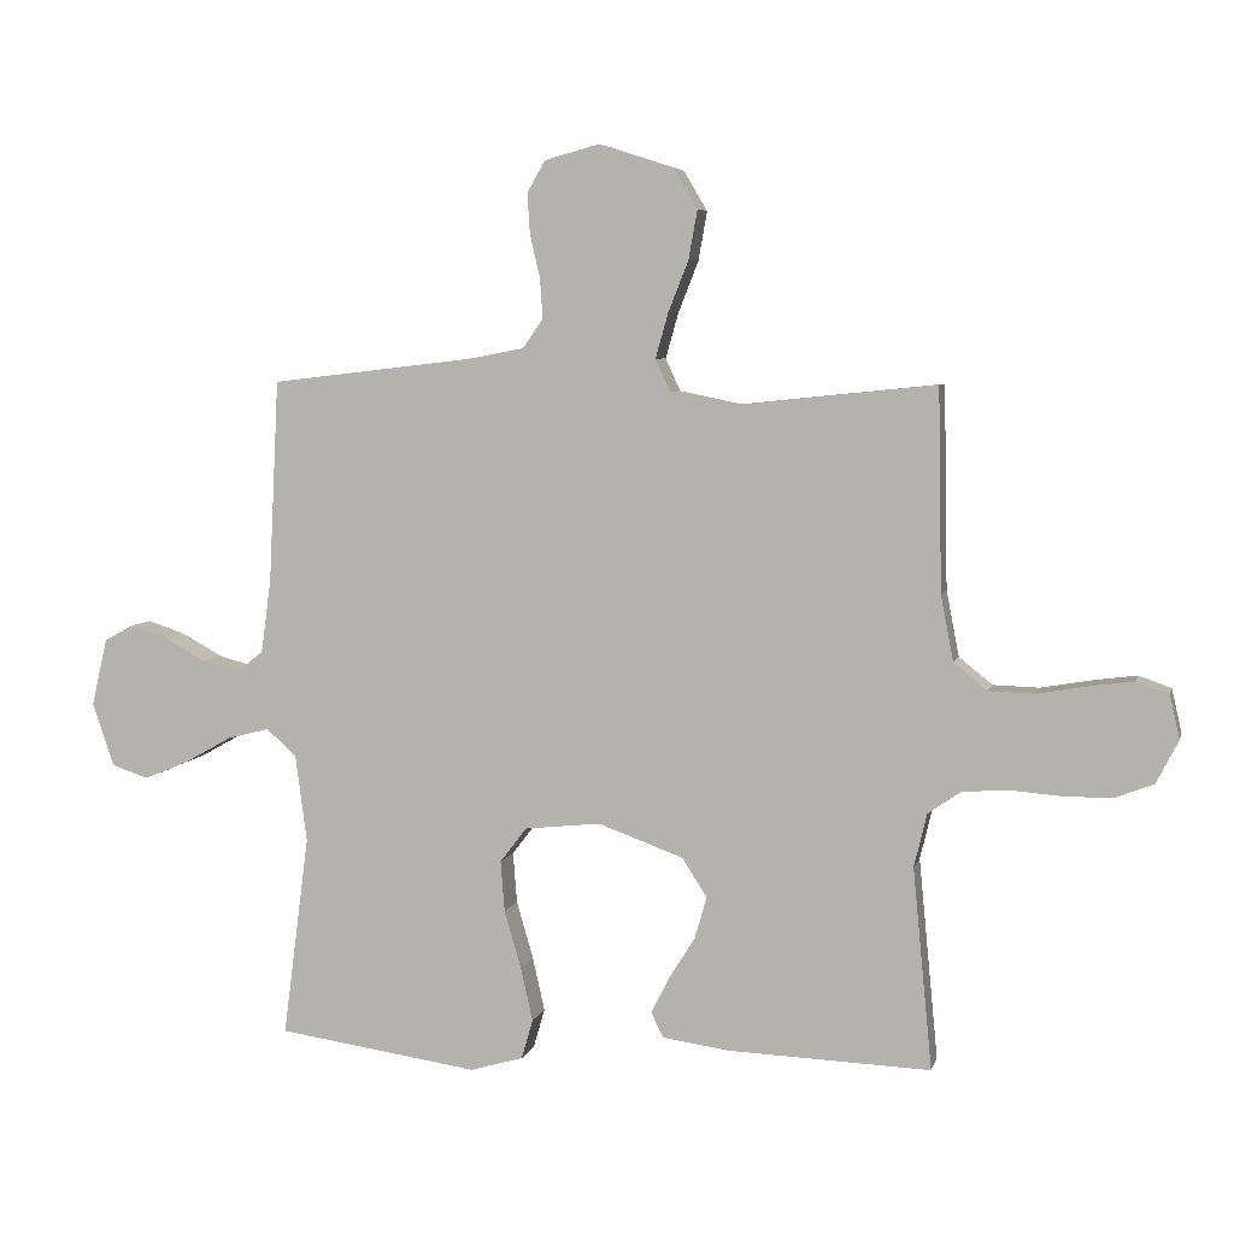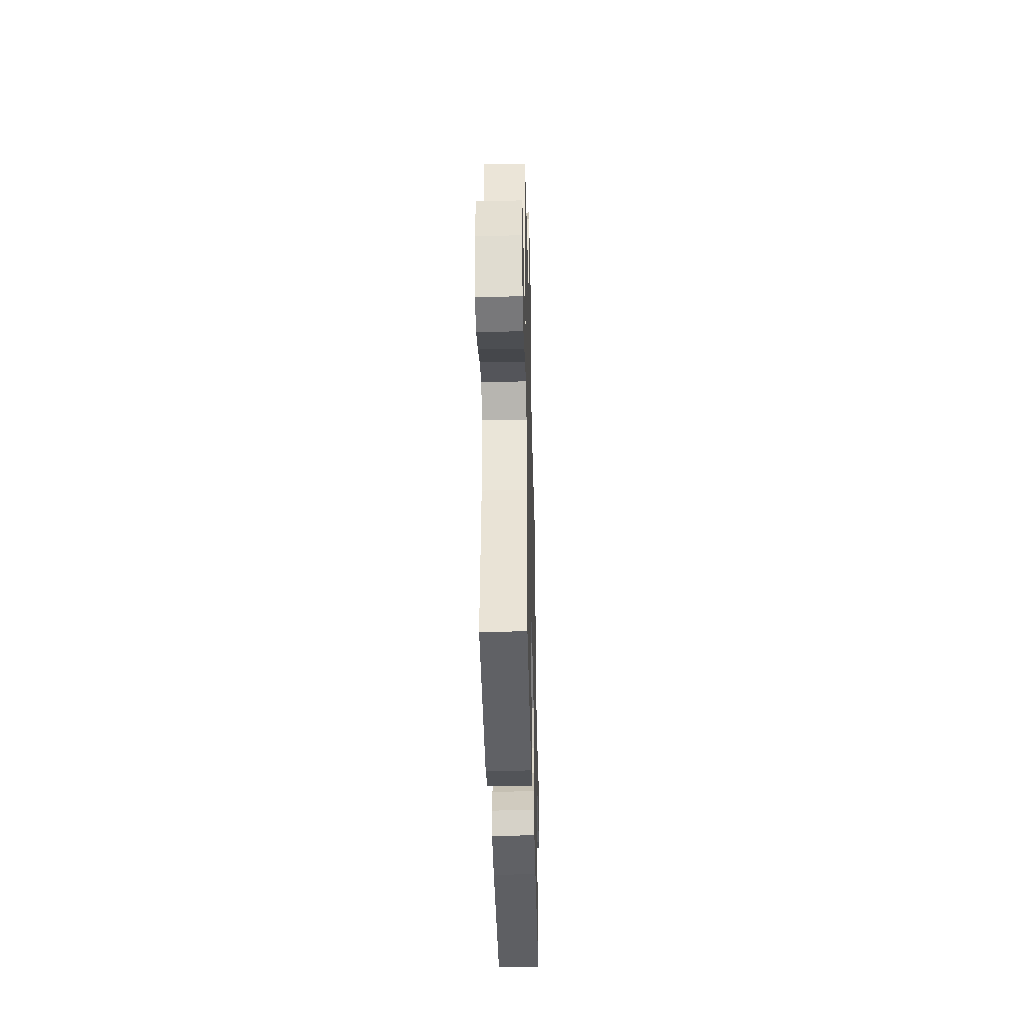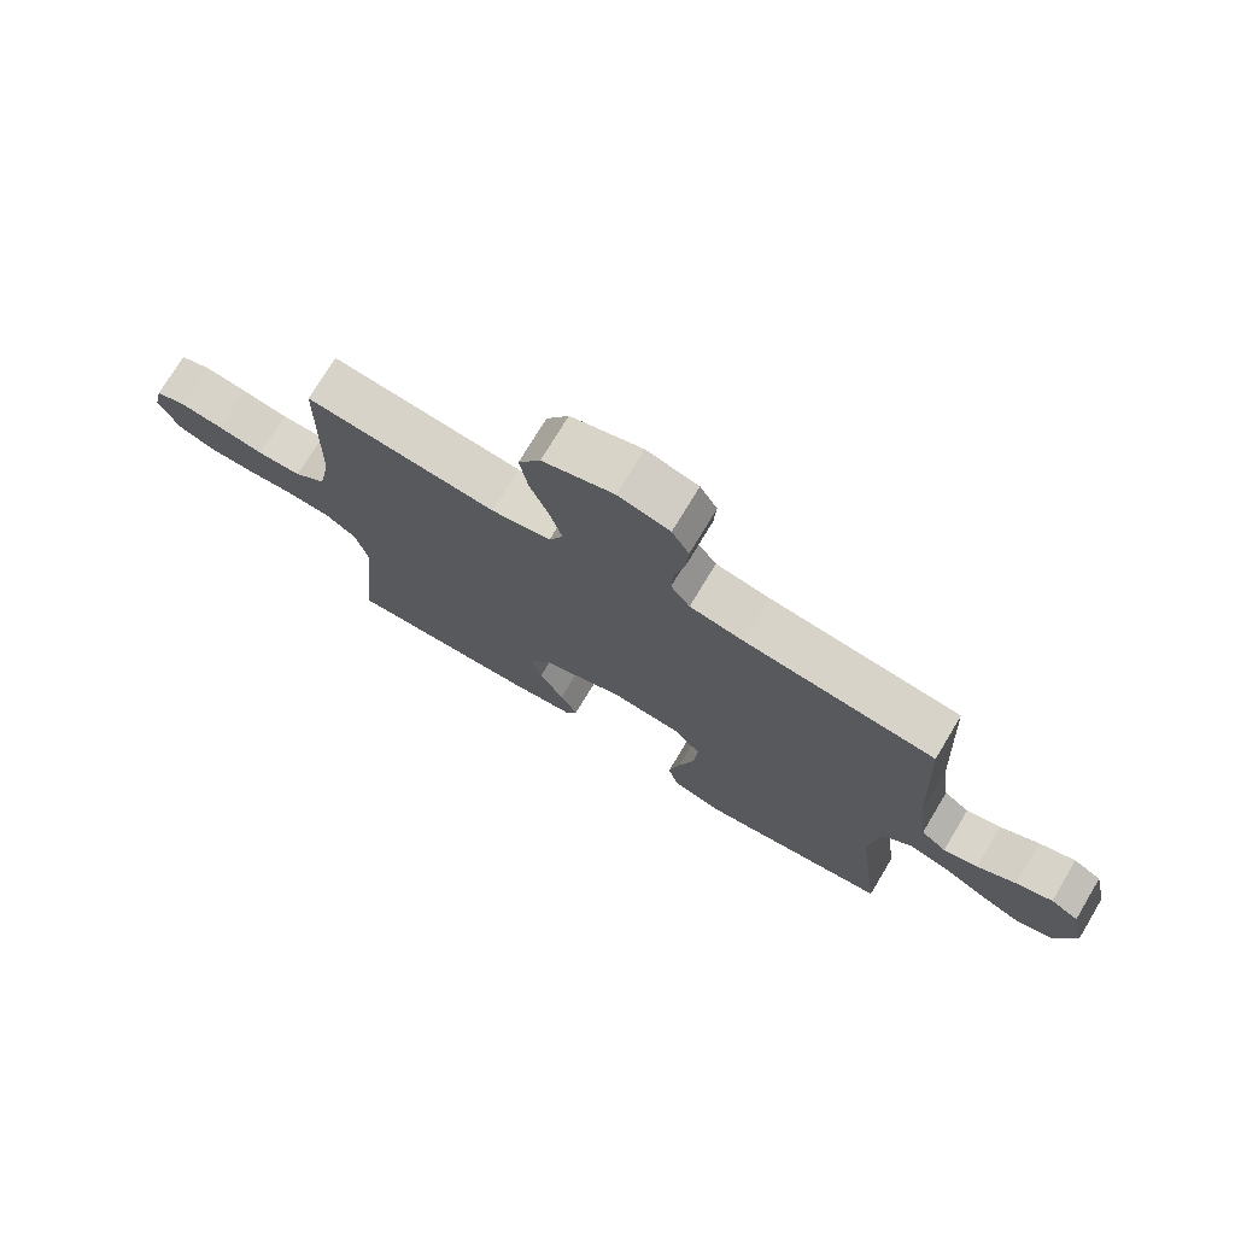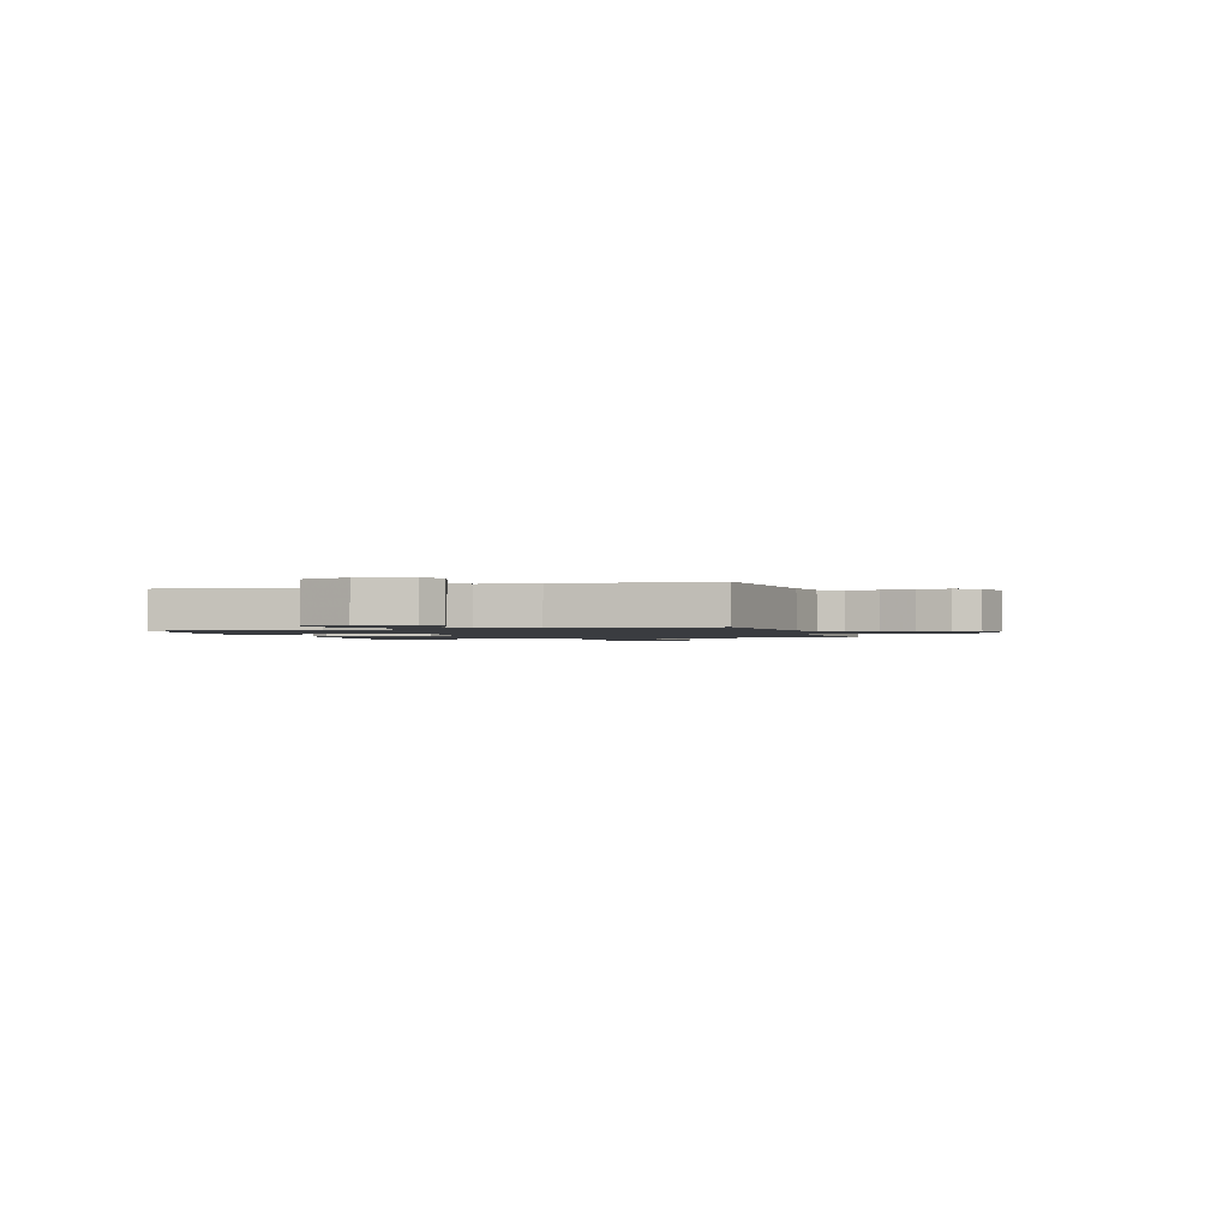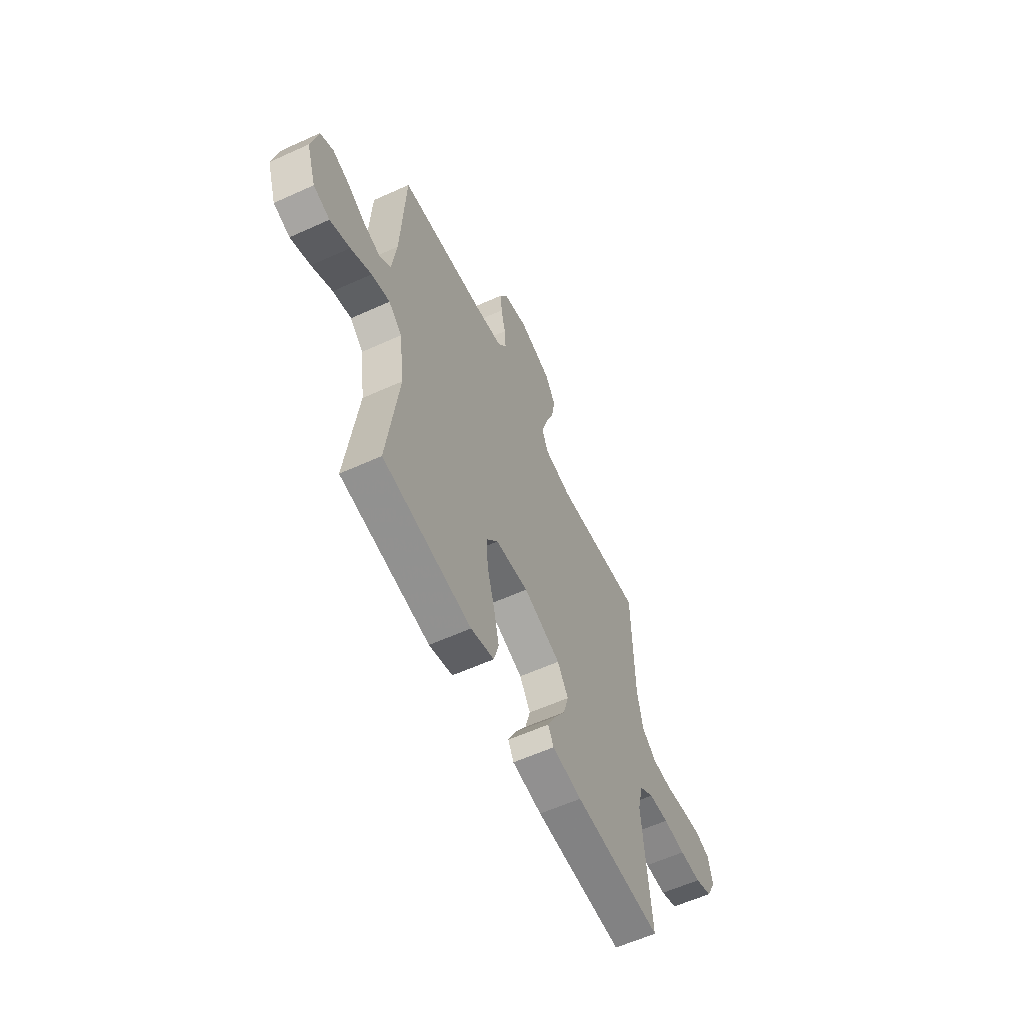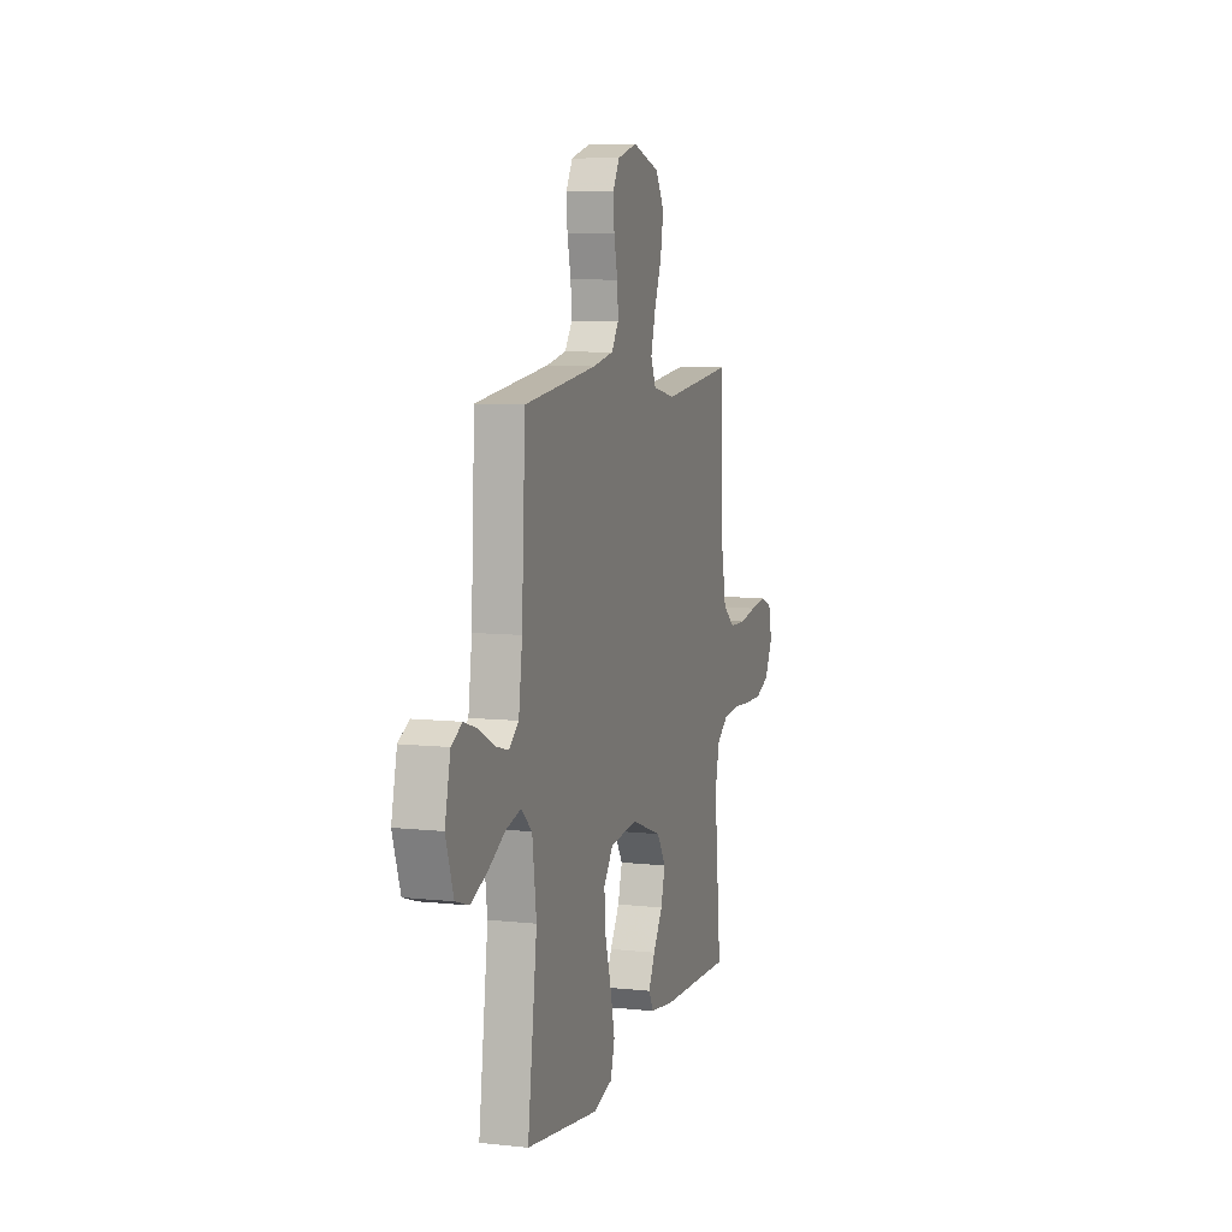
<metadata>
{"format":"obj","ext":"obj","renderer":"f3d","projection":"perspective","resolution":1024,"background":"white","views":[{"elev":5.9,"azim":13.4,"up":"+Z"},{"elev":-39.5,"azim":-88.6,"up":"+Z"},{"elev":74.0,"azim":-149.0,"up":"+Z"},{"elev":-1.5,"azim":-72.8,"up":"+Y"},{"elev":-59.1,"azim":-64.9,"up":"+Z"},{"elev":8.0,"azim":-73.0,"up":"+Z"}]}
</metadata>
<code>
v 0.5 0.07 0.5
v 0.506 0.07 0.2
v 0.525 0.07 0.102
v 0.575 0.07 0.062
v 0.644 0.07 0.06
v 0.717 0.07 0.073
v 0.784 0.07 0.082
v 0.832 0.07 0.065
v 0.847 0.07 0
v 0.814 0.07 -0.064
v 0.756 0.07 -0.087
v 0.683 0.07 -0.087
v 0.607 0.07 -0.081
v 0.539 0.07 -0.086
v 0.49 0.07 -0.12
v 0.471 0.07 -0.2
v 0.5 0.07 -0.5
v 0.2 0.07 -0.489
v 0.099 0.07 -0.475
v 0.08 0.07 -0.438
v 0.107 0.07 -0.384
v 0.146 0.07 -0.322
v 0.164 0.07 -0.259
v 0.127 0.07 -0.201
v 0 0.07 -0.155
v -0.113 0.07 -0.167
v -0.153 0.07 -0.219
v -0.147 0.07 -0.295
v -0.122 0.07 -0.381
v -0.104 0.07 -0.461
v -0.121 0.07 -0.52
v -0.2 0.07 -0.543
v -0.5 0.07 -0.5
v -0.461 0.07 -0.2
v -0.478 0.07 -0.07
v -0.523 0.07 -0.03
v -0.585 0.07 -0.046
v -0.655 0.07 -0.085
v -0.722 0.07 -0.113
v -0.777 0.07 -0.095
v -0.809 0.07 0
v -0.786 0.07 0.1
v -0.742 0.07 0.124
v -0.685 0.07 0.105
v -0.624 0.07 0.072
v -0.57 0.07 0.057
v -0.53 0.07 0.089
v -0.515 0.07 0.2
v -0.5 0.07 0.5
v -0.2 0.07 0.535
v -0.115 0.07 0.551
v -0.085 0.07 0.594
v -0.089 0.07 0.653
v -0.104 0.07 0.718
v -0.108 0.07 0.778
v -0.081 0.07 0.825
v 0 0.07 0.847
v 0.112 0.07 0.811
v 0.147 0.07 0.752
v 0.134 0.07 0.679
v 0.104 0.07 0.603
v 0.085 0.07 0.536
v 0.107 0.07 0.488
v 0.2 0.07 0.469
v 0.5 0 0.5
v 0.506 0 0.2
v 0.525 0 0.102
v 0.575 0 0.062
v 0.644 0 0.06
v 0.717 0 0.073
v 0.784 0 0.082
v 0.832 0 0.065
v 0.847 0 0
v 0.814 0 -0.064
v 0.756 0 -0.087
v 0.683 0 -0.087
v 0.607 0 -0.081
v 0.539 0 -0.086
v 0.49 0 -0.12
v 0.471 0 -0.2
v 0.5 0 -0.5
v 0.2 0 -0.489
v 0.099 0 -0.475
v 0.08 0 -0.438
v 0.107 0 -0.384
v 0.146 0 -0.322
v 0.164 0 -0.259
v 0.127 0 -0.201
v 0 0 -0.155
v -0.113 0 -0.167
v -0.153 0 -0.219
v -0.147 0 -0.295
v -0.122 0 -0.381
v -0.104 0 -0.461
v -0.121 0 -0.52
v -0.2 0 -0.543
v -0.5 0 -0.5
v -0.461 0 -0.2
v -0.478 0 -0.07
v -0.523 0 -0.03
v -0.585 0 -0.046
v -0.655 0 -0.085
v -0.722 0 -0.113
v -0.777 0 -0.095
v -0.809 0 0
v -0.786 0 0.1
v -0.742 0 0.124
v -0.685 0 0.105
v -0.624 0 0.072
v -0.57 0 0.057
v -0.53 0 0.089
v -0.515 0 0.2
v -0.5 0 0.5
v -0.2 0 0.535
v -0.115 0 0.551
v -0.085 0 0.594
v -0.089 0 0.653
v -0.104 0 0.718
v -0.108 0 0.778
v -0.081 0 0.825
v 0 0 0.847
v 0.112 0 0.811
v 0.147 0 0.752
v 0.134 0 0.679
v 0.104 0 0.603
v 0.085 0 0.536
v 0.107 0 0.488
v 0.2 0 0.469
f 58 59 60 61
f 58 61 62
f 57 58 62
f 56 57 62
f 53 54 55 56
f 52 53 56 62
f 51 52 62 63
f 48 49 50
f 47 48 50 51
f 42 43 44 45
f 42 45 46
f 41 42 46
f 40 41 46
f 37 38 39 40
f 36 37 40 46
f 35 36 46 47
f 31 32 33 34
f 31 34 35
f 28 29 30 31
f 28 31 35 47
f 19 20 21 22
f 17 18 19 22
f 16 17 22 23
f 15 16 23 24
f 10 11 12 13
f 10 13 14
f 9 10 14
f 8 9 14
f 5 6 7 8
f 5 8 14
f 4 5 14 15
f 64 1 2
f 63 64 2 3
f 47 51 63 3
f 27 28 47
f 26 27 47
f 25 26 47 3
f 15 24 25
f 3 4 15 25
f 125 124 123 122
f 126 125 122
f 126 122 121
f 126 121 120
f 120 119 118 117
f 126 120 117 116
f 127 126 116 115
f 114 113 112
f 115 114 112 111
f 109 108 107 106
f 110 109 106
f 110 106 105
f 110 105 104
f 104 103 102 101
f 110 104 101 100
f 111 110 100 99
f 98 97 96 95
f 99 98 95
f 95 94 93 92
f 111 99 95 92
f 86 85 84 83
f 86 83 82 81
f 87 86 81 80
f 88 87 80 79
f 77 76 75 74
f 78 77 74
f 78 74 73
f 78 73 72
f 72 71 70 69
f 78 72 69
f 79 78 69 68
f 66 65 128
f 67 66 128 127
f 67 127 115 111
f 111 92 91
f 111 91 90
f 67 111 90 89
f 89 88 79
f 89 79 68 67
f 1 65 66 2
f 2 66 67 3
f 3 67 68 4
f 4 68 69 5
f 5 69 70 6
f 6 70 71 7
f 7 71 72 8
f 8 72 73 9
f 9 73 74 10
f 10 74 75 11
f 11 75 76 12
f 12 76 77 13
f 13 77 78 14
f 14 78 79 15
f 15 79 80 16
f 16 80 81 17
f 17 81 82 18
f 18 82 83 19
f 19 83 84 20
f 20 84 85 21
f 21 85 86 22
f 22 86 87 23
f 23 87 88 24
f 24 88 89 25
f 25 89 90 26
f 26 90 91 27
f 27 91 92 28
f 28 92 93 29
f 29 93 94 30
f 30 94 95 31
f 31 95 96 32
f 32 96 97 33
f 33 97 98 34
f 34 98 99 35
f 35 99 100 36
f 36 100 101 37
f 37 101 102 38
f 38 102 103 39
f 39 103 104 40
f 40 104 105 41
f 41 105 106 42
f 42 106 107 43
f 43 107 108 44
f 44 108 109 45
f 45 109 110 46
f 46 110 111 47
f 47 111 112 48
f 48 112 113 49
f 49 113 114 50
f 50 114 115 51
f 51 115 116 52
f 52 116 117 53
f 53 117 118 54
f 54 118 119 55
f 55 119 120 56
f 56 120 121 57
f 57 121 122 58
f 58 122 123 59
f 59 123 124 60
f 60 124 125 61
f 61 125 126 62
f 62 126 127 63
f 63 127 128 64
f 64 128 65 1

</code>
